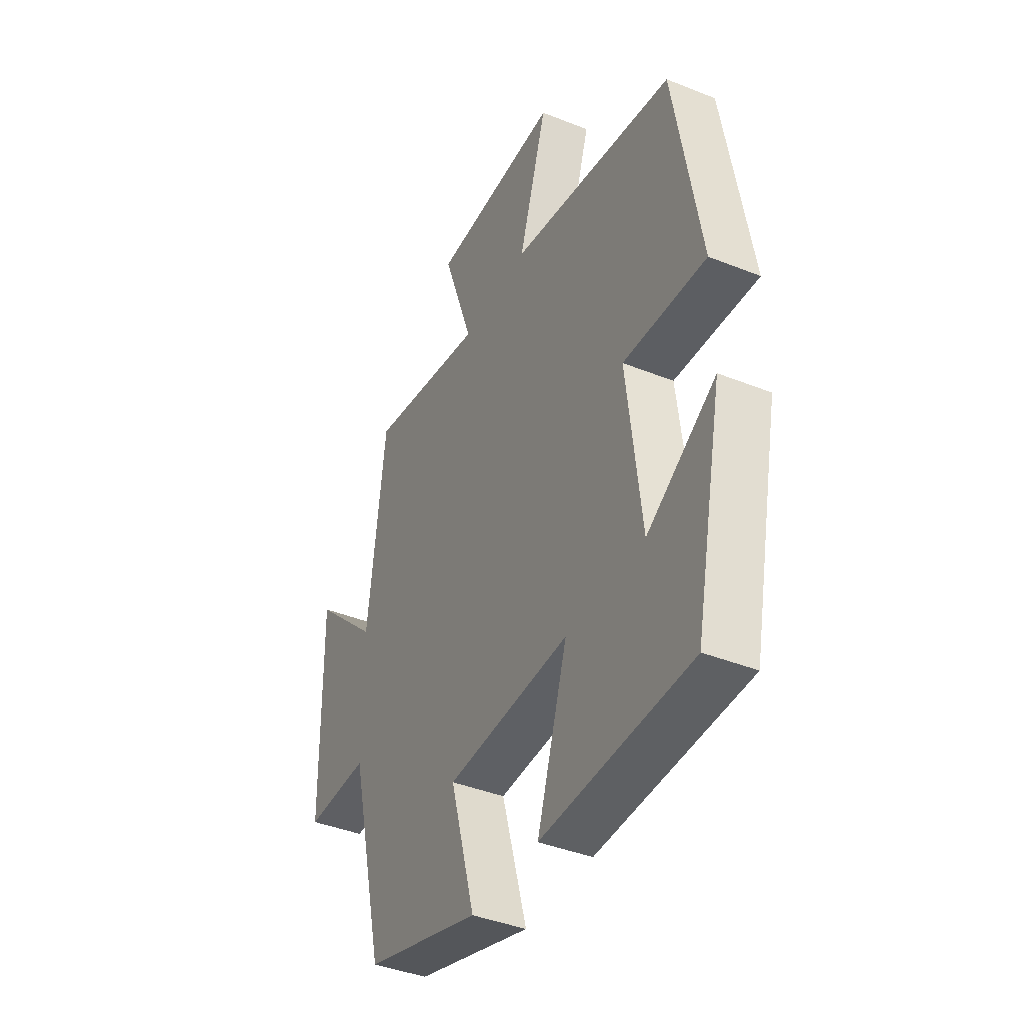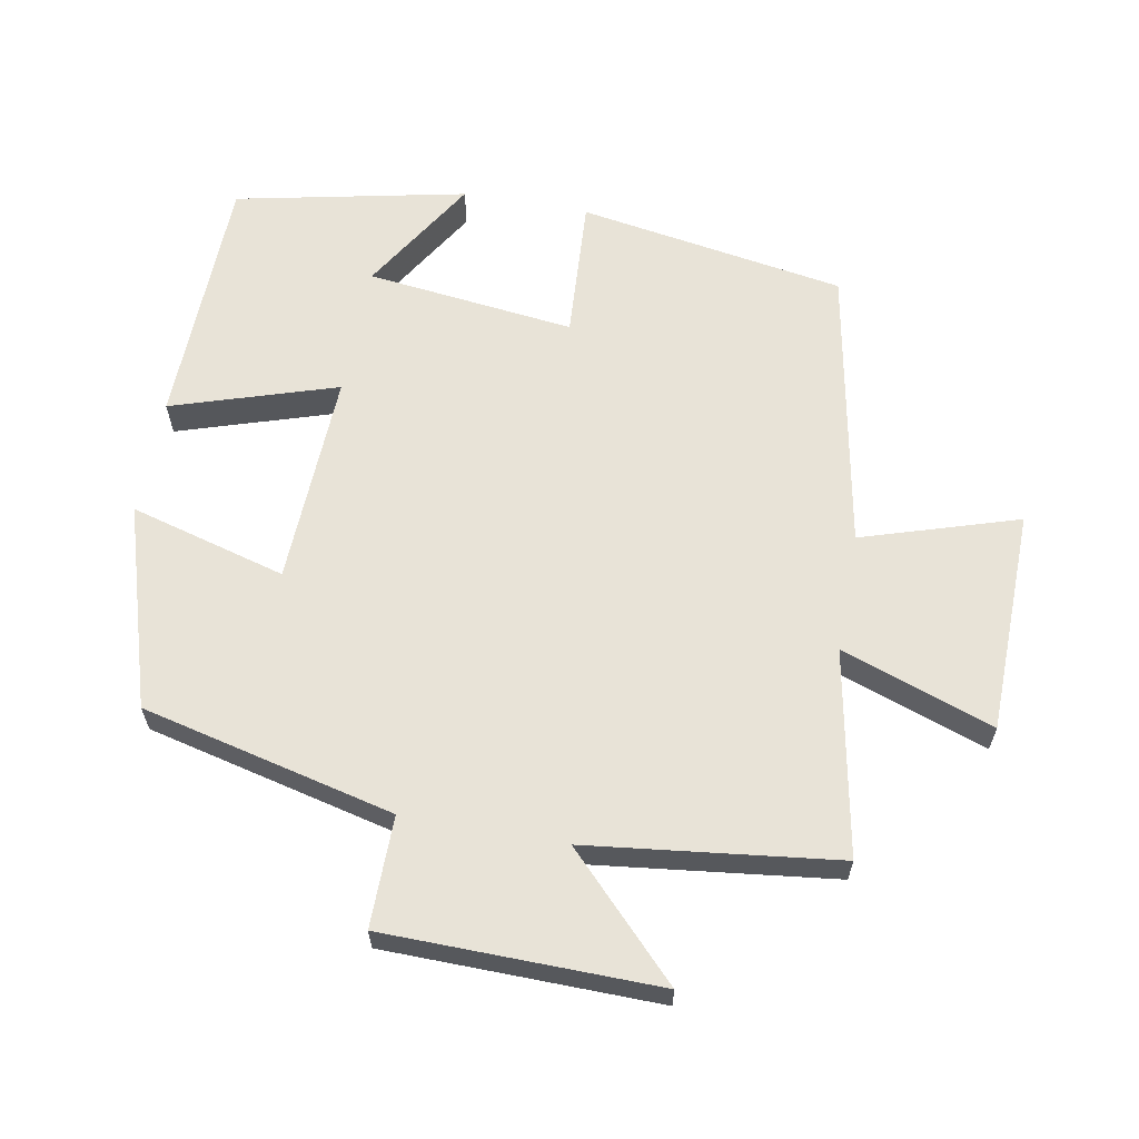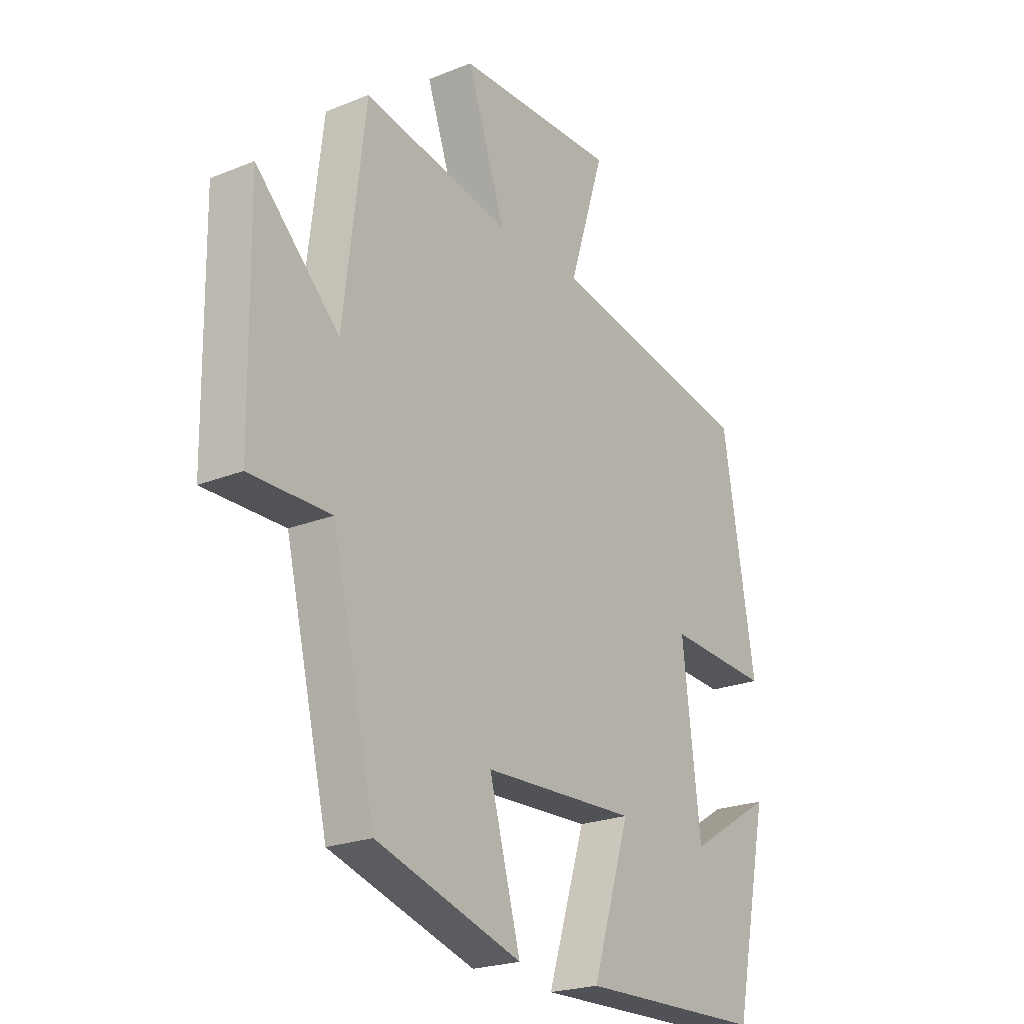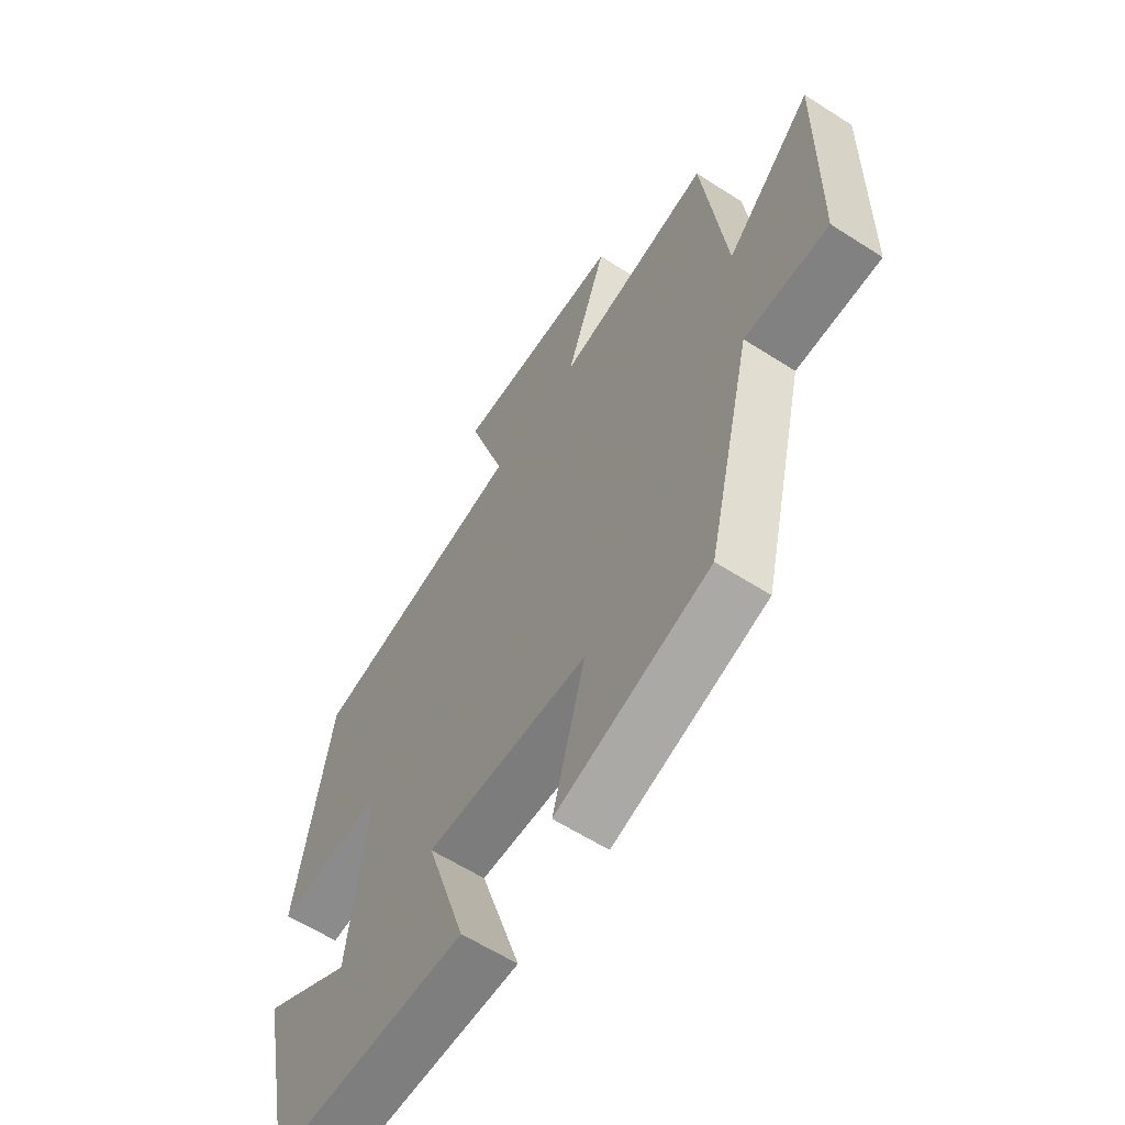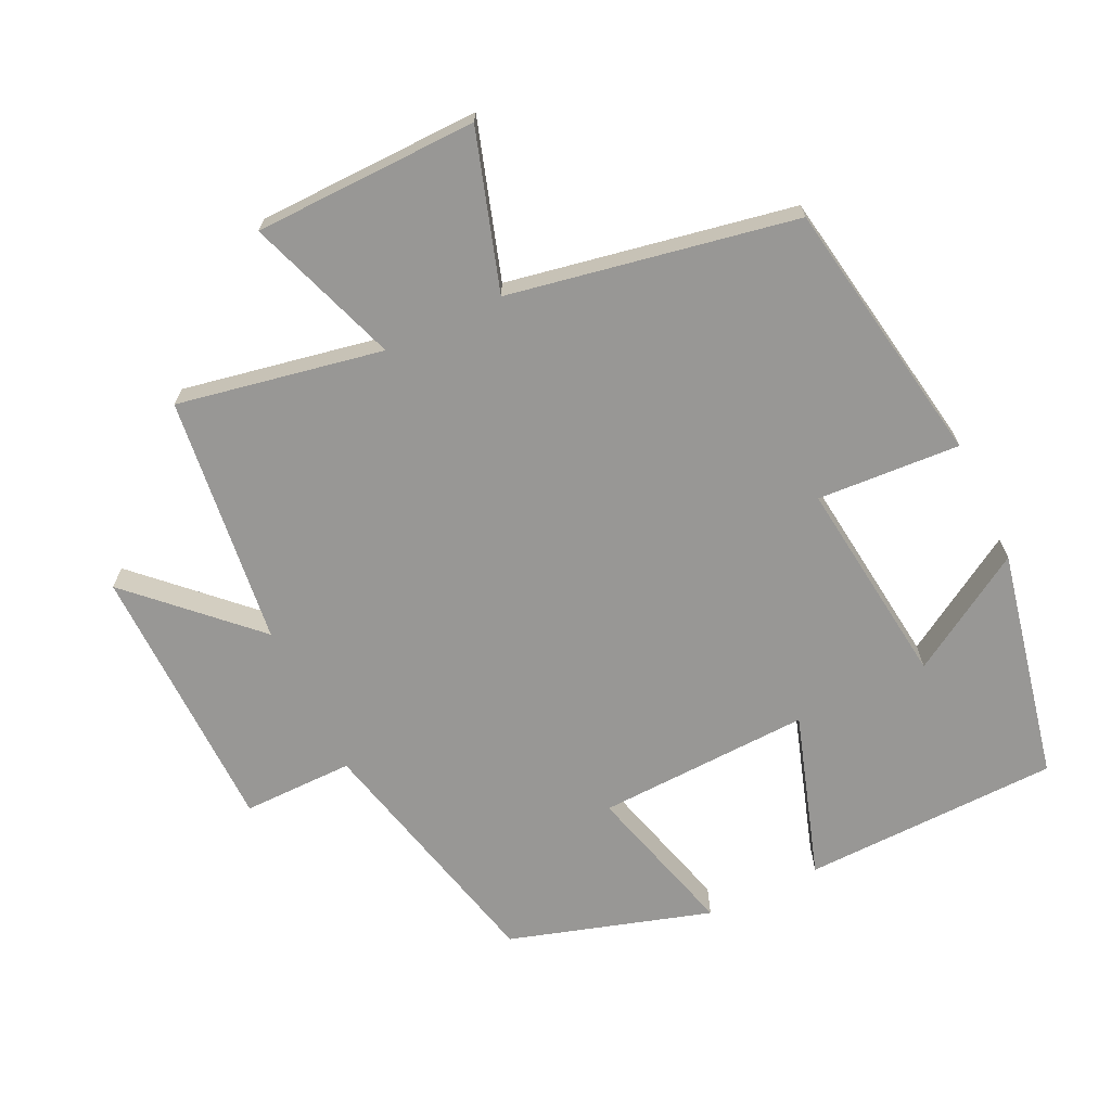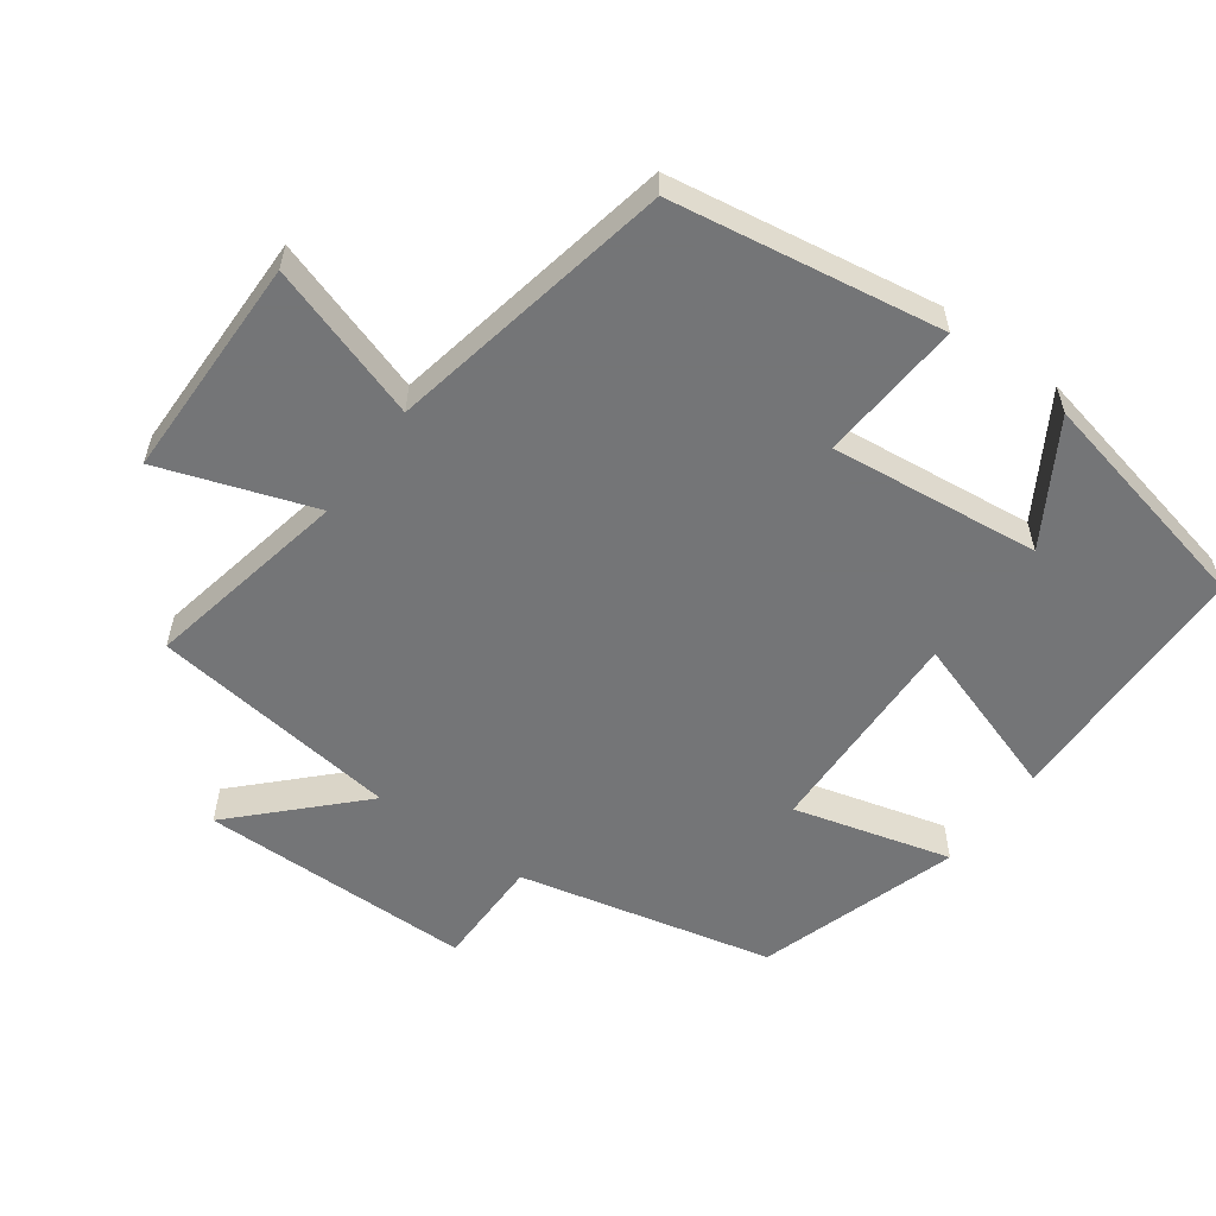
<metadata>
{"format":"obj","ext":"obj","renderer":"f3d","projection":"perspective","resolution":1024,"background":"white","views":[{"elev":-41.0,"azim":64.0,"up":"+Z"},{"elev":62.2,"azim":-79.6,"up":"+Y"},{"elev":-22.6,"azim":-55.2,"up":"+Z"},{"elev":-60.8,"azim":-123.2,"up":"+Z"},{"elev":-68.2,"azim":25.6,"up":"+Y"},{"elev":-56.4,"azim":53.6,"up":"+Y"}]}
</metadata>
<code>
v 0.429 0.07 -0.491
v 0.054 0.07 -0.5
v 0.131 0.07 -0.26
v -0.181 0.07 -0.272
v -0.118 0.07 -0.5
v -0.412 0.07 -0.41
v -0.5 0.07 -0.041
v -0.662 0.07 -0.042
v -0.668 0.07 0.356
v -0.5 0.07 0.193
v -0.456 0.07 0.557
v -0.157 0.07 0.5
v -0.235 0.07 0.722
v 0.091 0.07 0.728
v 0.019 0.07 0.5
v 0.435 0.07 0.422
v 0.5 0.07 0.032
v 0.292 0.07 0.045
v 0.328 0.07 -0.259
v 0.5 0.07 -0.154
v 0.429 0 -0.491
v 0.054 0 -0.5
v 0.131 0 -0.26
v -0.181 0 -0.272
v -0.118 0 -0.5
v -0.412 0 -0.41
v -0.5 0 -0.041
v -0.662 0 -0.042
v -0.668 0 0.356
v -0.5 0 0.193
v -0.456 0 0.557
v -0.157 0 0.5
v -0.235 0 0.722
v 0.091 0 0.728
v 0.019 0 0.5
v 0.435 0 0.422
v 0.5 0 0.032
v 0.292 0 0.045
v 0.328 0 -0.259
v 0.5 0 -0.154
f 19 20 1 2
f 18 19 2 3
f 15 16 17 18
f 15 18 3 4
f 12 13 14 15
f 12 15 4
f 10 11 12 4
f 7 8 9 10
f 6 7 10
f 4 5 6 10
f 22 21 40 39
f 23 22 39 38
f 38 37 36 35
f 24 23 38 35
f 35 34 33 32
f 24 35 32
f 24 32 31 30
f 30 29 28 27
f 30 27 26
f 30 26 25 24
f 1 21 22 2
f 2 22 23 3
f 3 23 24 4
f 4 24 25 5
f 5 25 26 6
f 6 26 27 7
f 7 27 28 8
f 8 28 29 9
f 9 29 30 10
f 10 30 31 11
f 11 31 32 12
f 12 32 33 13
f 13 33 34 14
f 14 34 35 15
f 15 35 36 16
f 16 36 37 17
f 17 37 38 18
f 18 38 39 19
f 19 39 40 20
f 20 40 21 1

</code>
